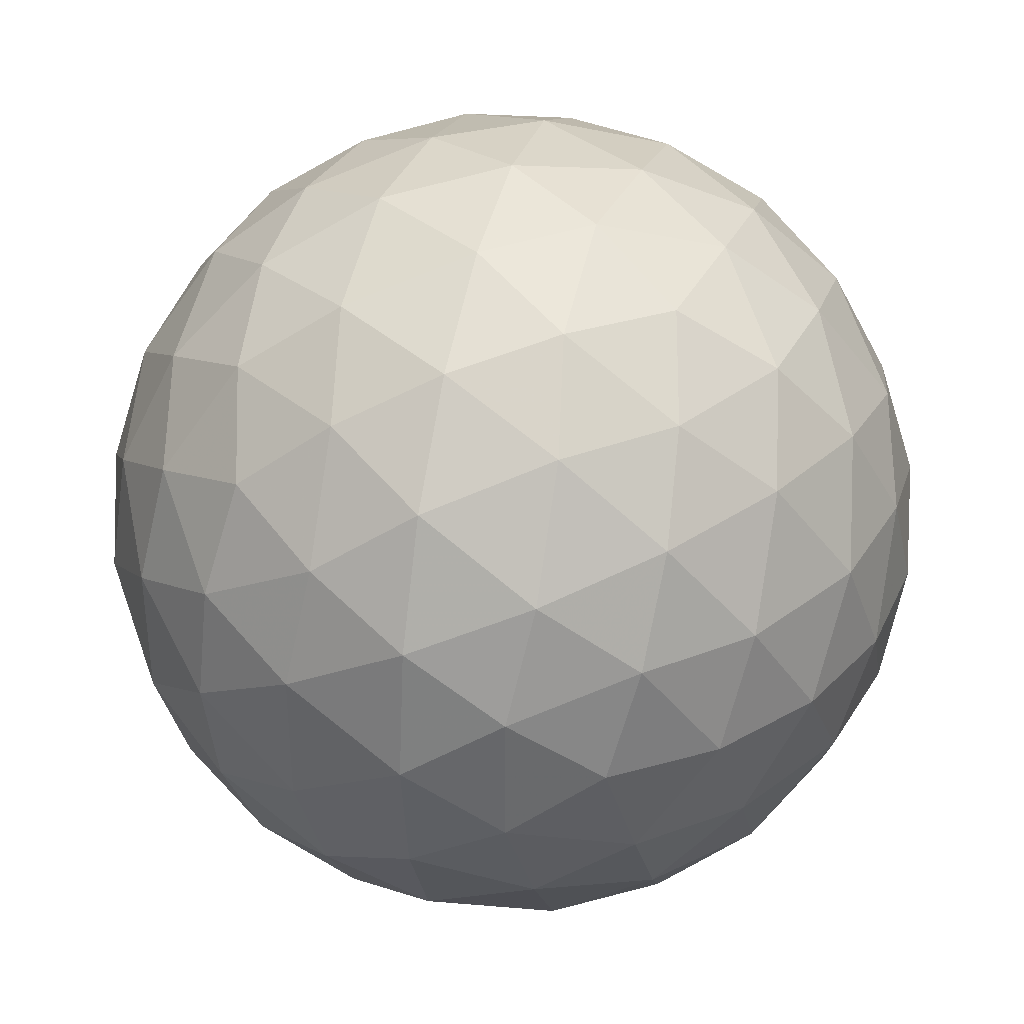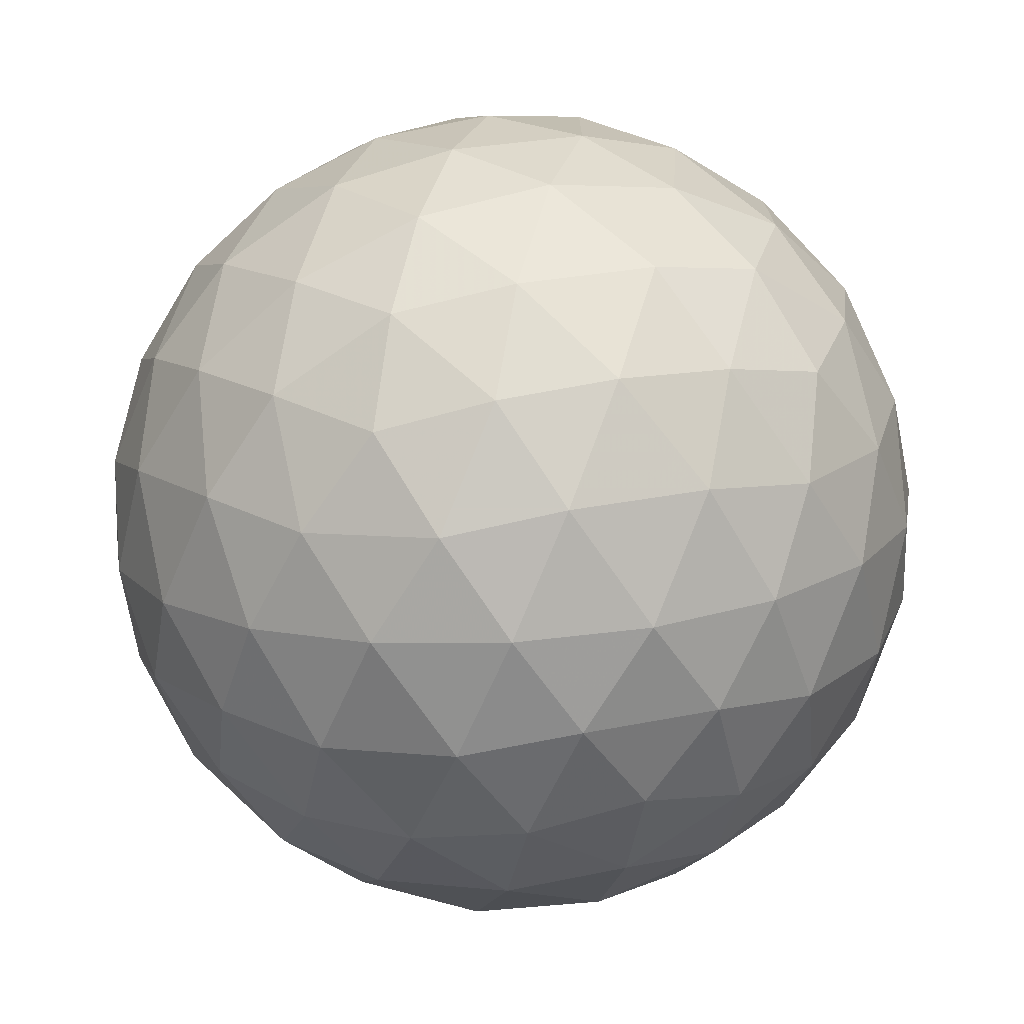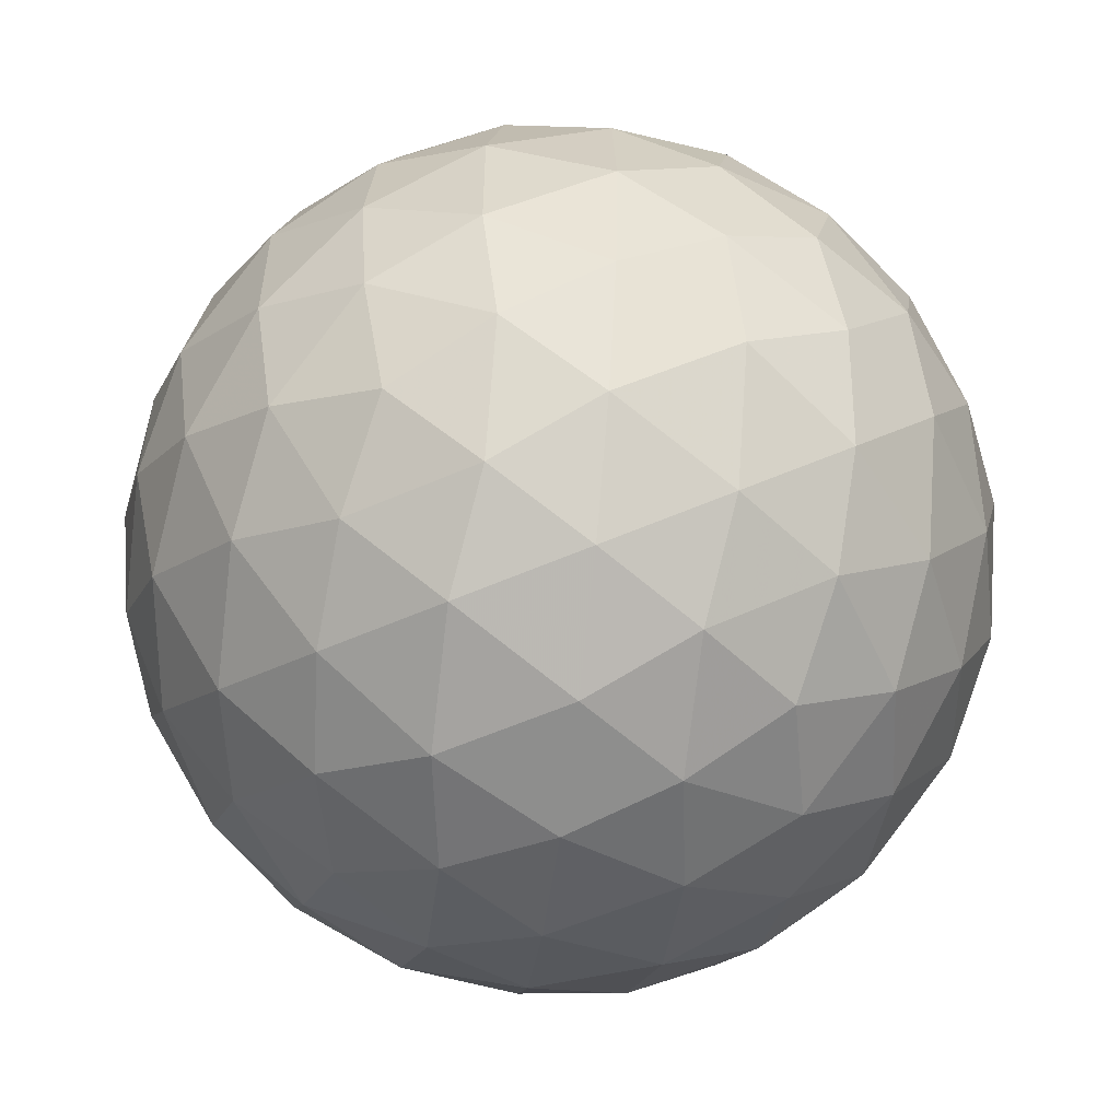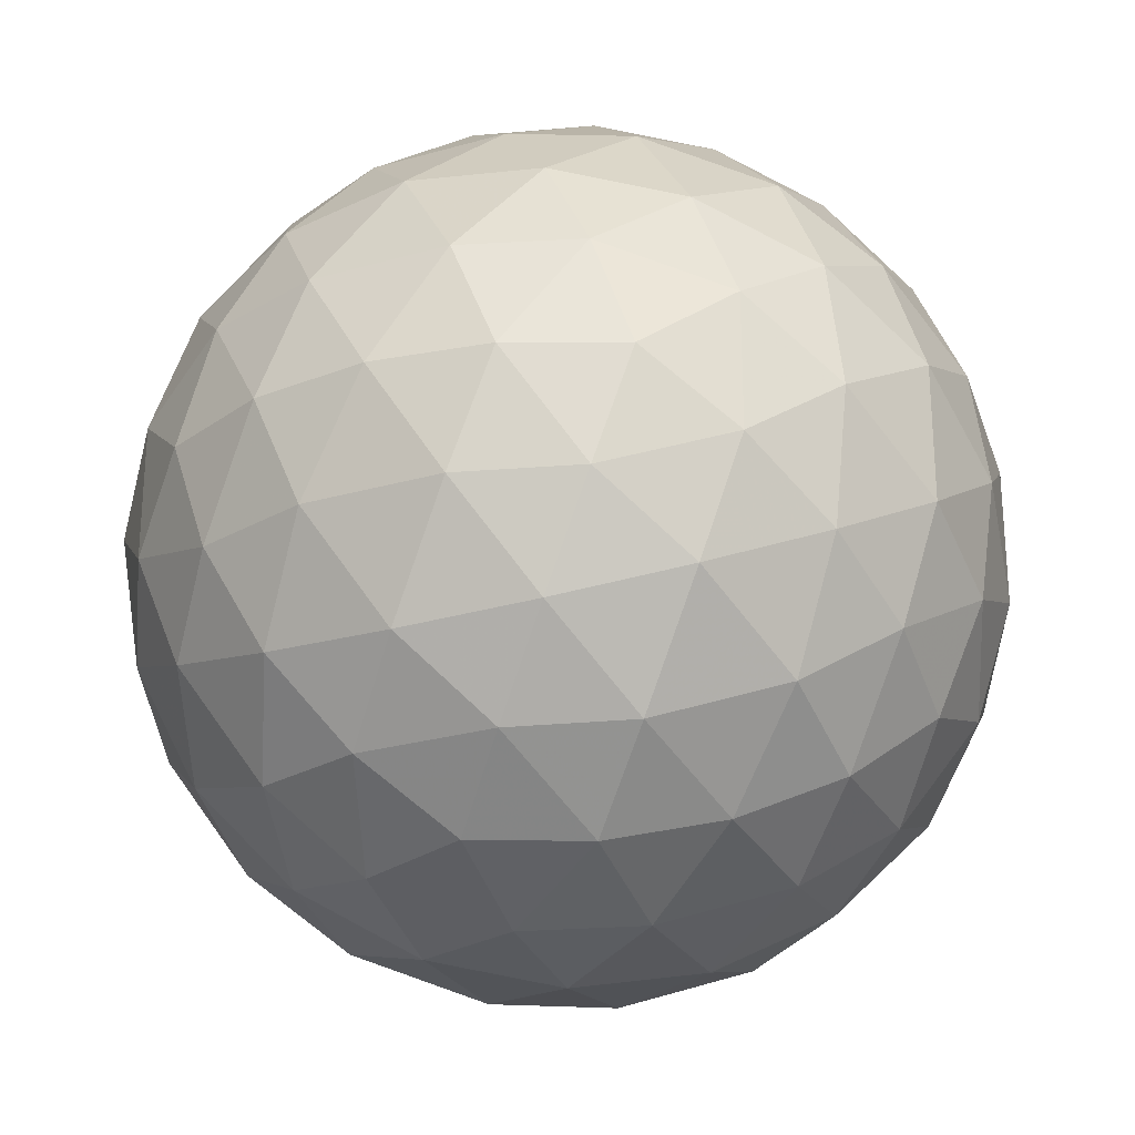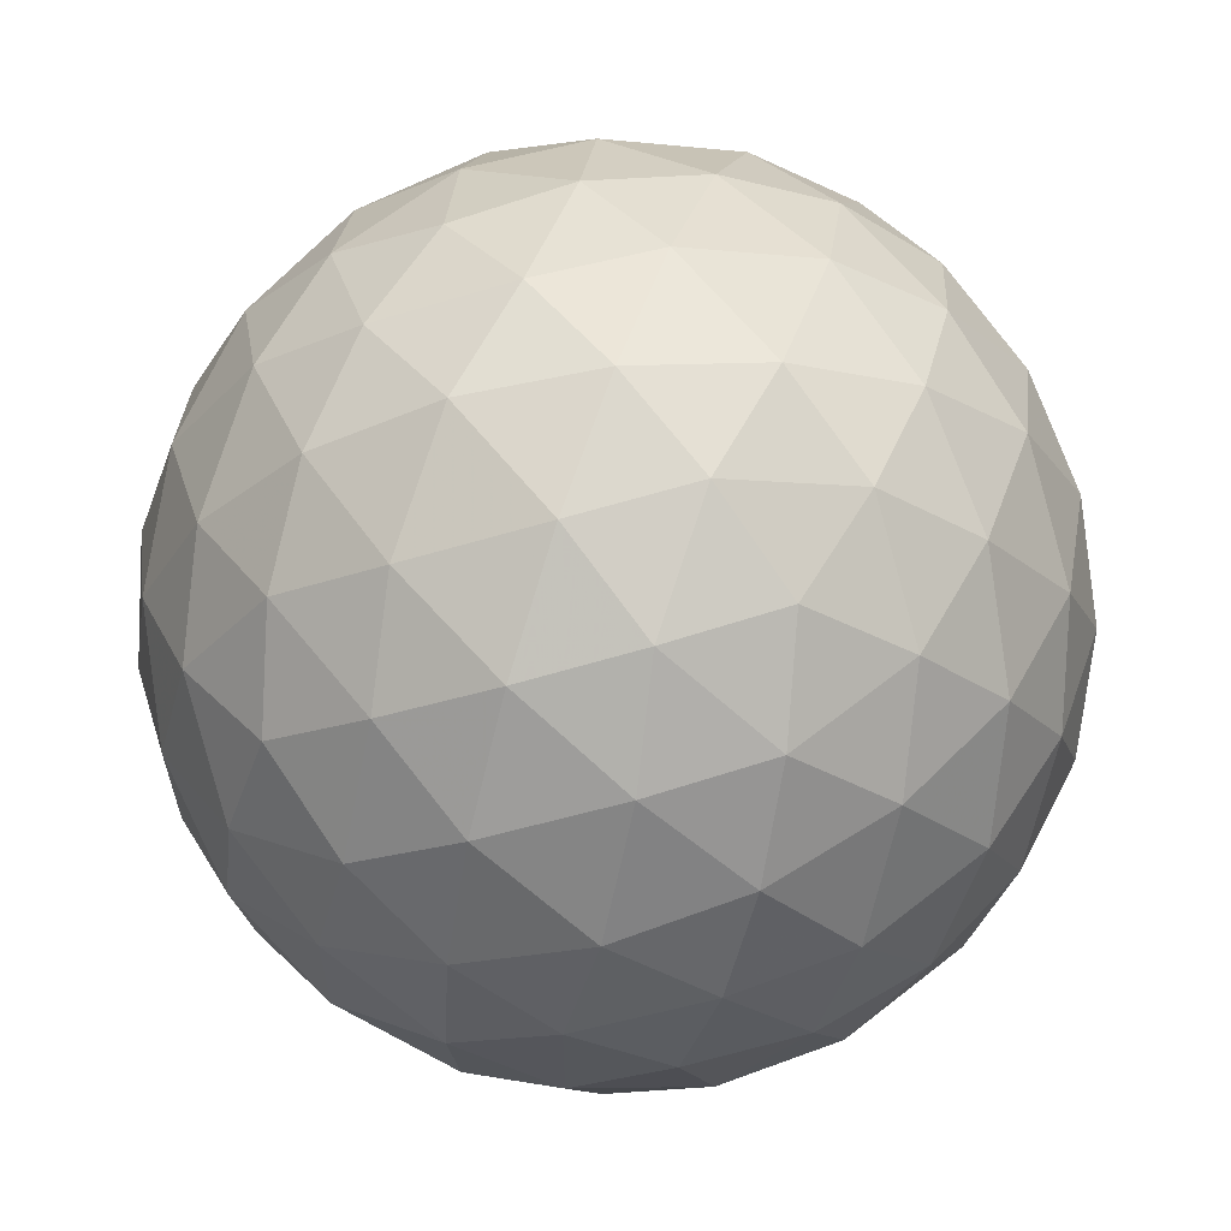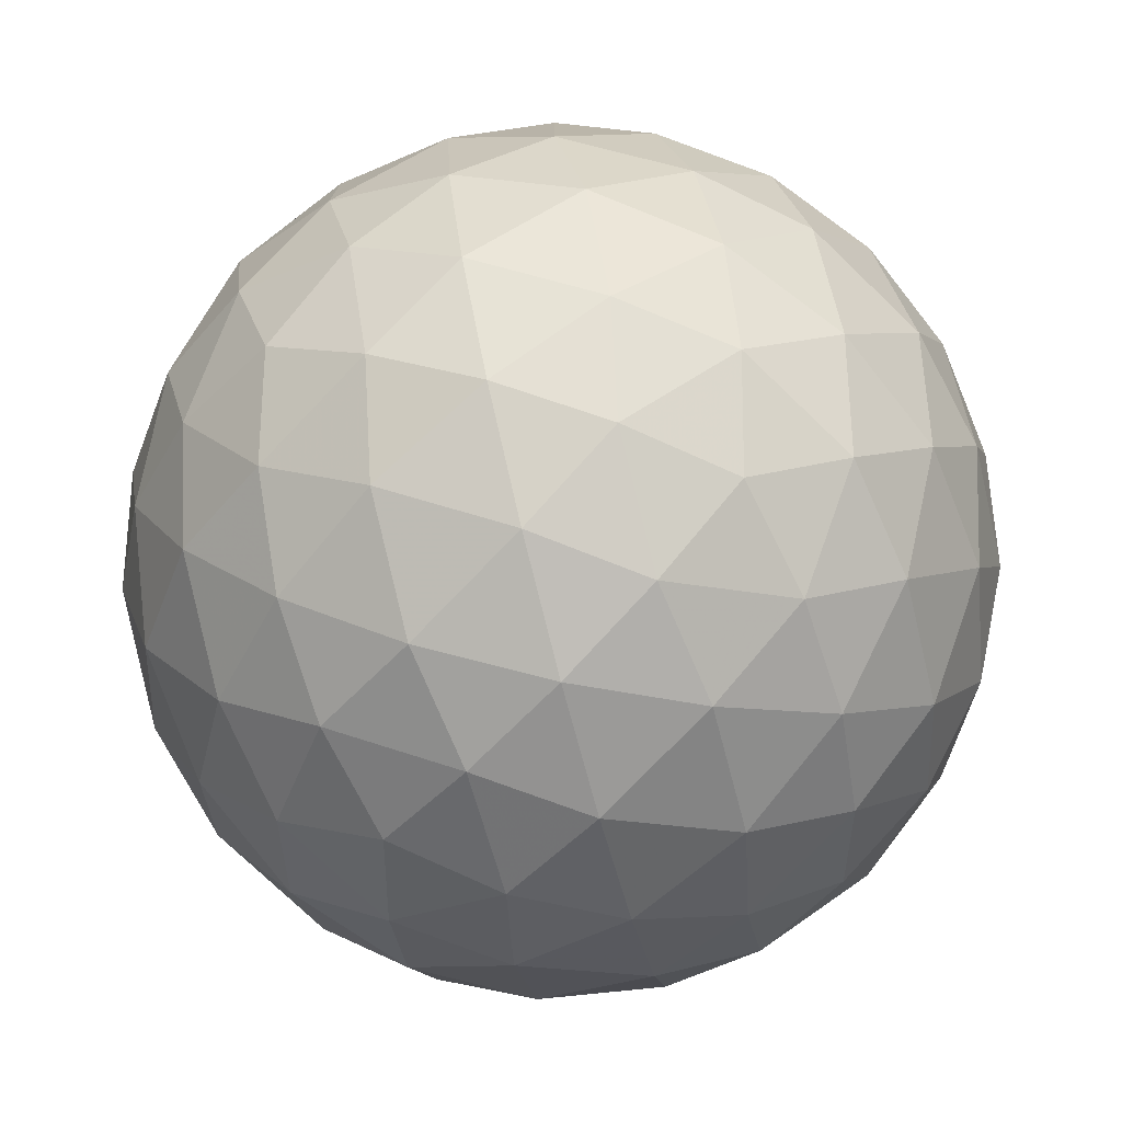
<metadata>
{"format":"obj","ext":"obj","renderer":"f3d","projection":"perspective","resolution":1024,"background":"white","views":[{"elev":37.3,"azim":-133.8,"up":"+Y"},{"elev":-73.6,"azim":35.0,"up":"+Z"},{"elev":-55.9,"azim":24.8,"up":"+Y"},{"elev":-26.7,"azim":114.0,"up":"+Y"},{"elev":63.0,"azim":51.2,"up":"+Y"},{"elev":-76.2,"azim":136.2,"up":"+Z"}]}
</metadata>
<code>
v 82.67 242.2 250.1
v 85.58 242.2 250.1
v 82.67 237.4 250.1
v 85.58 237.4 250.1
v 84.12 238.3 252.4
v 84.12 241.3 252.4
v 84.12 238.3 247.7
v 84.12 241.3 247.7
v 86.48 239.8 248.6
v 86.48 239.8 251.5
v 81.77 239.8 248.6
v 81.77 239.8 251.5
v 84.12 242.6 250.1
v 84.12 237 250.1
v 83.27 237.6 251.5
v 84.98 237.6 251.5
v 83.27 242 251.5
v 84.98 242 251.5
v 84.12 239.8 252.9
v 83.27 237.6 248.7
v 84.98 237.6 248.7
v 83.27 242 248.7
v 84.98 242 248.7
v 84.12 239.8 247.3
v 86.37 241.2 249.2
v 86.37 238.4 249.2
v 85.51 238.9 247.8
v 85.51 240.7 247.8
v 86.37 241.2 250.9
v 86.37 238.4 250.9
v 85.51 238.9 252.3
v 85.51 240.7 252.3
v 86.9 239.8 250.1
v 81.88 241.2 249.2
v 81.88 238.4 249.2
v 82.74 238.9 247.8
v 82.74 240.7 247.8
v 81.88 241.2 250.9
v 81.88 238.4 250.9
v 82.74 238.9 252.3
v 82.74 240.7 252.3
v 81.35 239.8 250.1
v 83.37 242.5 250.1
v 84.88 242.5 250.1
v 83.37 237.1 250.1
v 84.88 237.1 250.1
v 82.92 237.4 250.8
v 83.68 237.9 252
v 83.67 237.2 250.8
v 85.33 237.4 250.8
v 84.57 237.9 252
v 84.57 237.2 250.8
v 84.12 237.4 251.5
v 82.92 242.2 250.8
v 83.68 241.7 252
v 83.67 242.4 250.8
v 85.33 242.2 250.8
v 84.57 241.7 252
v 84.57 242.4 250.8
v 84.12 242.2 251.5
v 84.12 239 252.8
v 84.12 240.6 252.8
v 82.92 237.4 249.4
v 83.68 237.9 248.1
v 83.67 237.2 249.4
v 85.33 237.4 249.4
v 84.57 237.9 248.1
v 84.57 237.2 249.4
v 84.12 237.4 248.6
v 82.92 242.2 249.4
v 83.68 241.7 248.1
v 83.67 242.4 249.4
v 85.33 242.2 249.4
v 84.57 241.7 248.1
v 84.57 242.4 249.4
v 84.12 242.2 248.6
v 84.12 239 247.4
v 84.12 240.6 247.4
v 86.05 241.7 249.6
v 86.52 240.5 248.9
v 85.75 241.7 248.9
v 86.05 237.9 249.6
v 86.52 239.1 248.9
v 85.75 237.9 248.9
v 84.84 238.6 247.7
v 86.07 239.4 248.2
v 85.3 238.2 248.2
v 84.85 239.3 247.5
v 86.03 238.6 248.5
v 84.84 241 247.7
v 86.07 240.2 248.2
v 85.3 241.4 248.2
v 84.85 240.2 247.5
v 86.03 241 248.5
v 85.58 239.8 247.7
v 86.05 241.7 250.5
v 86.52 240.5 251.3
v 85.75 241.7 251.3
v 86.48 241.3 250.1
v 86.05 237.9 250.5
v 86.52 239.1 251.3
v 85.75 237.9 251.3
v 86.48 238.3 250.1
v 84.84 238.6 252.5
v 86.07 239.4 252
v 85.3 238.2 252
v 84.85 239.3 252.7
v 86.03 238.6 251.7
v 84.84 241 252.5
v 86.07 240.2 252
v 85.3 241.4 252
v 84.85 240.2 252.7
v 86.03 241 251.7
v 85.58 239.8 252.4
v 86.79 239.8 249.3
v 86.79 239.8 250.8
v 86.76 240.5 249.6
v 86.76 239.1 249.6
v 86.76 240.5 250.5
v 86.76 239.1 250.5
v 82.2 241.7 249.6
v 81.73 240.5 248.9
v 82.49 241.7 248.9
v 82.2 237.9 249.6
v 81.73 239.1 248.9
v 82.49 237.9 248.9
v 83.4 238.6 247.7
v 82.18 239.4 248.2
v 82.94 238.2 248.2
v 83.4 239.3 247.5
v 82.22 238.6 248.5
v 83.4 241 247.7
v 82.18 240.2 248.2
v 82.94 241.4 248.2
v 83.4 240.2 247.5
v 82.22 241 248.5
v 82.67 239.8 247.7
v 82.2 241.7 250.5
v 81.73 240.5 251.3
v 82.49 241.7 251.3
v 81.77 241.3 250.1
v 82.2 237.9 250.5
v 81.73 239.1 251.3
v 82.49 237.9 251.3
v 81.77 238.3 250.1
v 83.4 238.6 252.5
v 82.18 239.4 252
v 82.94 238.2 252
v 83.4 239.3 252.7
v 82.22 238.6 251.7
v 83.4 241 252.5
v 82.18 240.2 252
v 82.94 241.4 252
v 83.4 240.2 252.7
v 82.22 241 251.7
v 82.67 239.8 252.4
v 81.46 239.8 249.3
v 81.46 239.8 250.8
v 81.49 240.5 249.6
v 81.49 239.1 249.6
v 81.49 240.5 250.5
v 81.49 239.1 250.5
f 1 138 54
f 138 38 140
f 54 140 17
f 138 140 54
f 38 139 155
f 139 12 152
f 155 152 41
f 139 152 155
f 17 153 55
f 153 41 151
f 55 151 6
f 153 151 55
f 38 155 140
f 155 41 153
f 140 153 17
f 155 153 140
f 1 54 43
f 54 17 56
f 43 56 13
f 54 56 43
f 17 55 60
f 55 6 58
f 60 58 18
f 55 58 60
f 13 59 44
f 59 18 57
f 44 57 2
f 59 57 44
f 17 60 56
f 60 18 59
f 56 59 13
f 60 59 56
f 1 43 70
f 43 13 72
f 70 72 22
f 43 72 70
f 13 44 75
f 44 2 73
f 75 73 23
f 44 73 75
f 22 76 71
f 76 23 74
f 71 74 8
f 76 74 71
f 13 75 72
f 75 23 76
f 72 76 22
f 75 76 72
f 1 70 121
f 70 22 123
f 121 123 34
f 70 123 121
f 22 71 134
f 71 8 132
f 134 132 37
f 71 132 134
f 34 136 122
f 136 37 133
f 122 133 11
f 136 133 122
f 22 134 123
f 134 37 136
f 123 136 34
f 134 136 123
f 1 121 138
f 121 34 141
f 138 141 38
f 121 141 138
f 34 122 159
f 122 11 157
f 159 157 42
f 122 157 159
f 38 161 139
f 161 42 158
f 139 158 12
f 161 158 139
f 34 159 141
f 159 42 161
f 141 161 38
f 159 161 141
f 2 57 96
f 57 18 98
f 96 98 29
f 57 98 96
f 18 58 111
f 58 6 109
f 111 109 32
f 58 109 111
f 29 113 97
f 113 32 110
f 97 110 10
f 113 110 97
f 18 111 98
f 111 32 113
f 98 113 29
f 111 113 98
f 6 151 62
f 151 41 154
f 62 154 19
f 151 154 62
f 41 152 156
f 152 12 147
f 156 147 40
f 152 147 156
f 19 149 61
f 149 40 146
f 61 146 5
f 149 146 61
f 41 156 154
f 156 40 149
f 154 149 19
f 156 149 154
f 12 158 143
f 158 42 162
f 143 162 39
f 158 162 143
f 42 157 160
f 157 11 125
f 160 125 35
f 157 125 160
f 39 145 142
f 145 35 124
f 142 124 3
f 145 124 142
f 42 160 162
f 160 35 145
f 162 145 39
f 160 145 162
f 11 133 128
f 133 37 137
f 128 137 36
f 133 137 128
f 37 132 135
f 132 8 78
f 135 78 24
f 132 78 135
f 36 130 127
f 130 24 77
f 127 77 7
f 130 77 127
f 37 135 137
f 135 24 130
f 137 130 36
f 135 130 137
f 8 74 90
f 74 23 92
f 90 92 28
f 74 92 90
f 23 73 81
f 73 2 79
f 81 79 25
f 73 79 81
f 28 94 91
f 94 25 80
f 91 80 9
f 94 80 91
f 23 81 92
f 81 25 94
f 92 94 28
f 81 94 92
f 4 100 50
f 100 30 102
f 50 102 16
f 100 102 50
f 30 101 108
f 101 10 105
f 108 105 31
f 101 105 108
f 16 106 51
f 106 31 104
f 51 104 5
f 106 104 51
f 30 108 102
f 108 31 106
f 102 106 16
f 108 106 102
f 4 50 46
f 50 16 52
f 46 52 14
f 50 52 46
f 16 51 53
f 51 5 48
f 53 48 15
f 51 48 53
f 14 49 45
f 49 15 47
f 45 47 3
f 49 47 45
f 16 53 52
f 53 15 49
f 52 49 14
f 53 49 52
f 4 46 66
f 46 14 68
f 66 68 21
f 46 68 66
f 14 45 65
f 45 3 63
f 65 63 20
f 45 63 65
f 21 69 67
f 69 20 64
f 67 64 7
f 69 64 67
f 14 65 68
f 65 20 69
f 68 69 21
f 65 69 68
f 4 66 82
f 66 21 84
f 82 84 26
f 66 84 82
f 21 67 87
f 67 7 85
f 87 85 27
f 67 85 87
f 26 89 83
f 89 27 86
f 83 86 9
f 89 86 83
f 21 87 84
f 87 27 89
f 84 89 26
f 87 89 84
f 4 82 100
f 82 26 103
f 100 103 30
f 82 103 100
f 26 83 118
f 83 9 115
f 118 115 33
f 83 115 118
f 30 120 101
f 120 33 116
f 101 116 10
f 120 116 101
f 26 118 103
f 118 33 120
f 103 120 30
f 118 120 103
f 5 104 61
f 104 31 107
f 61 107 19
f 104 107 61
f 31 105 114
f 105 10 110
f 114 110 32
f 105 110 114
f 19 112 62
f 112 32 109
f 62 109 6
f 112 109 62
f 31 114 107
f 114 32 112
f 107 112 19
f 114 112 107
f 3 47 142
f 47 15 144
f 142 144 39
f 47 144 142
f 15 48 148
f 48 5 146
f 148 146 40
f 48 146 148
f 39 150 143
f 150 40 147
f 143 147 12
f 150 147 143
f 15 148 144
f 148 40 150
f 144 150 39
f 148 150 144
f 7 64 127
f 64 20 129
f 127 129 36
f 64 129 127
f 20 63 126
f 63 3 124
f 126 124 35
f 63 124 126
f 36 131 128
f 131 35 125
f 128 125 11
f 131 125 128
f 20 126 129
f 126 35 131
f 129 131 36
f 126 131 129
f 9 86 91
f 86 27 95
f 91 95 28
f 86 95 91
f 27 85 88
f 85 7 77
f 88 77 24
f 85 77 88
f 28 93 90
f 93 24 78
f 90 78 8
f 93 78 90
f 27 88 95
f 88 24 93
f 95 93 28
f 88 93 95
f 10 116 97
f 116 33 119
f 97 119 29
f 116 119 97
f 33 115 117
f 115 9 80
f 117 80 25
f 115 80 117
f 29 99 96
f 99 25 79
f 96 79 2
f 99 79 96
f 33 117 119
f 117 25 99
f 119 99 29
f 117 99 119

</code>
